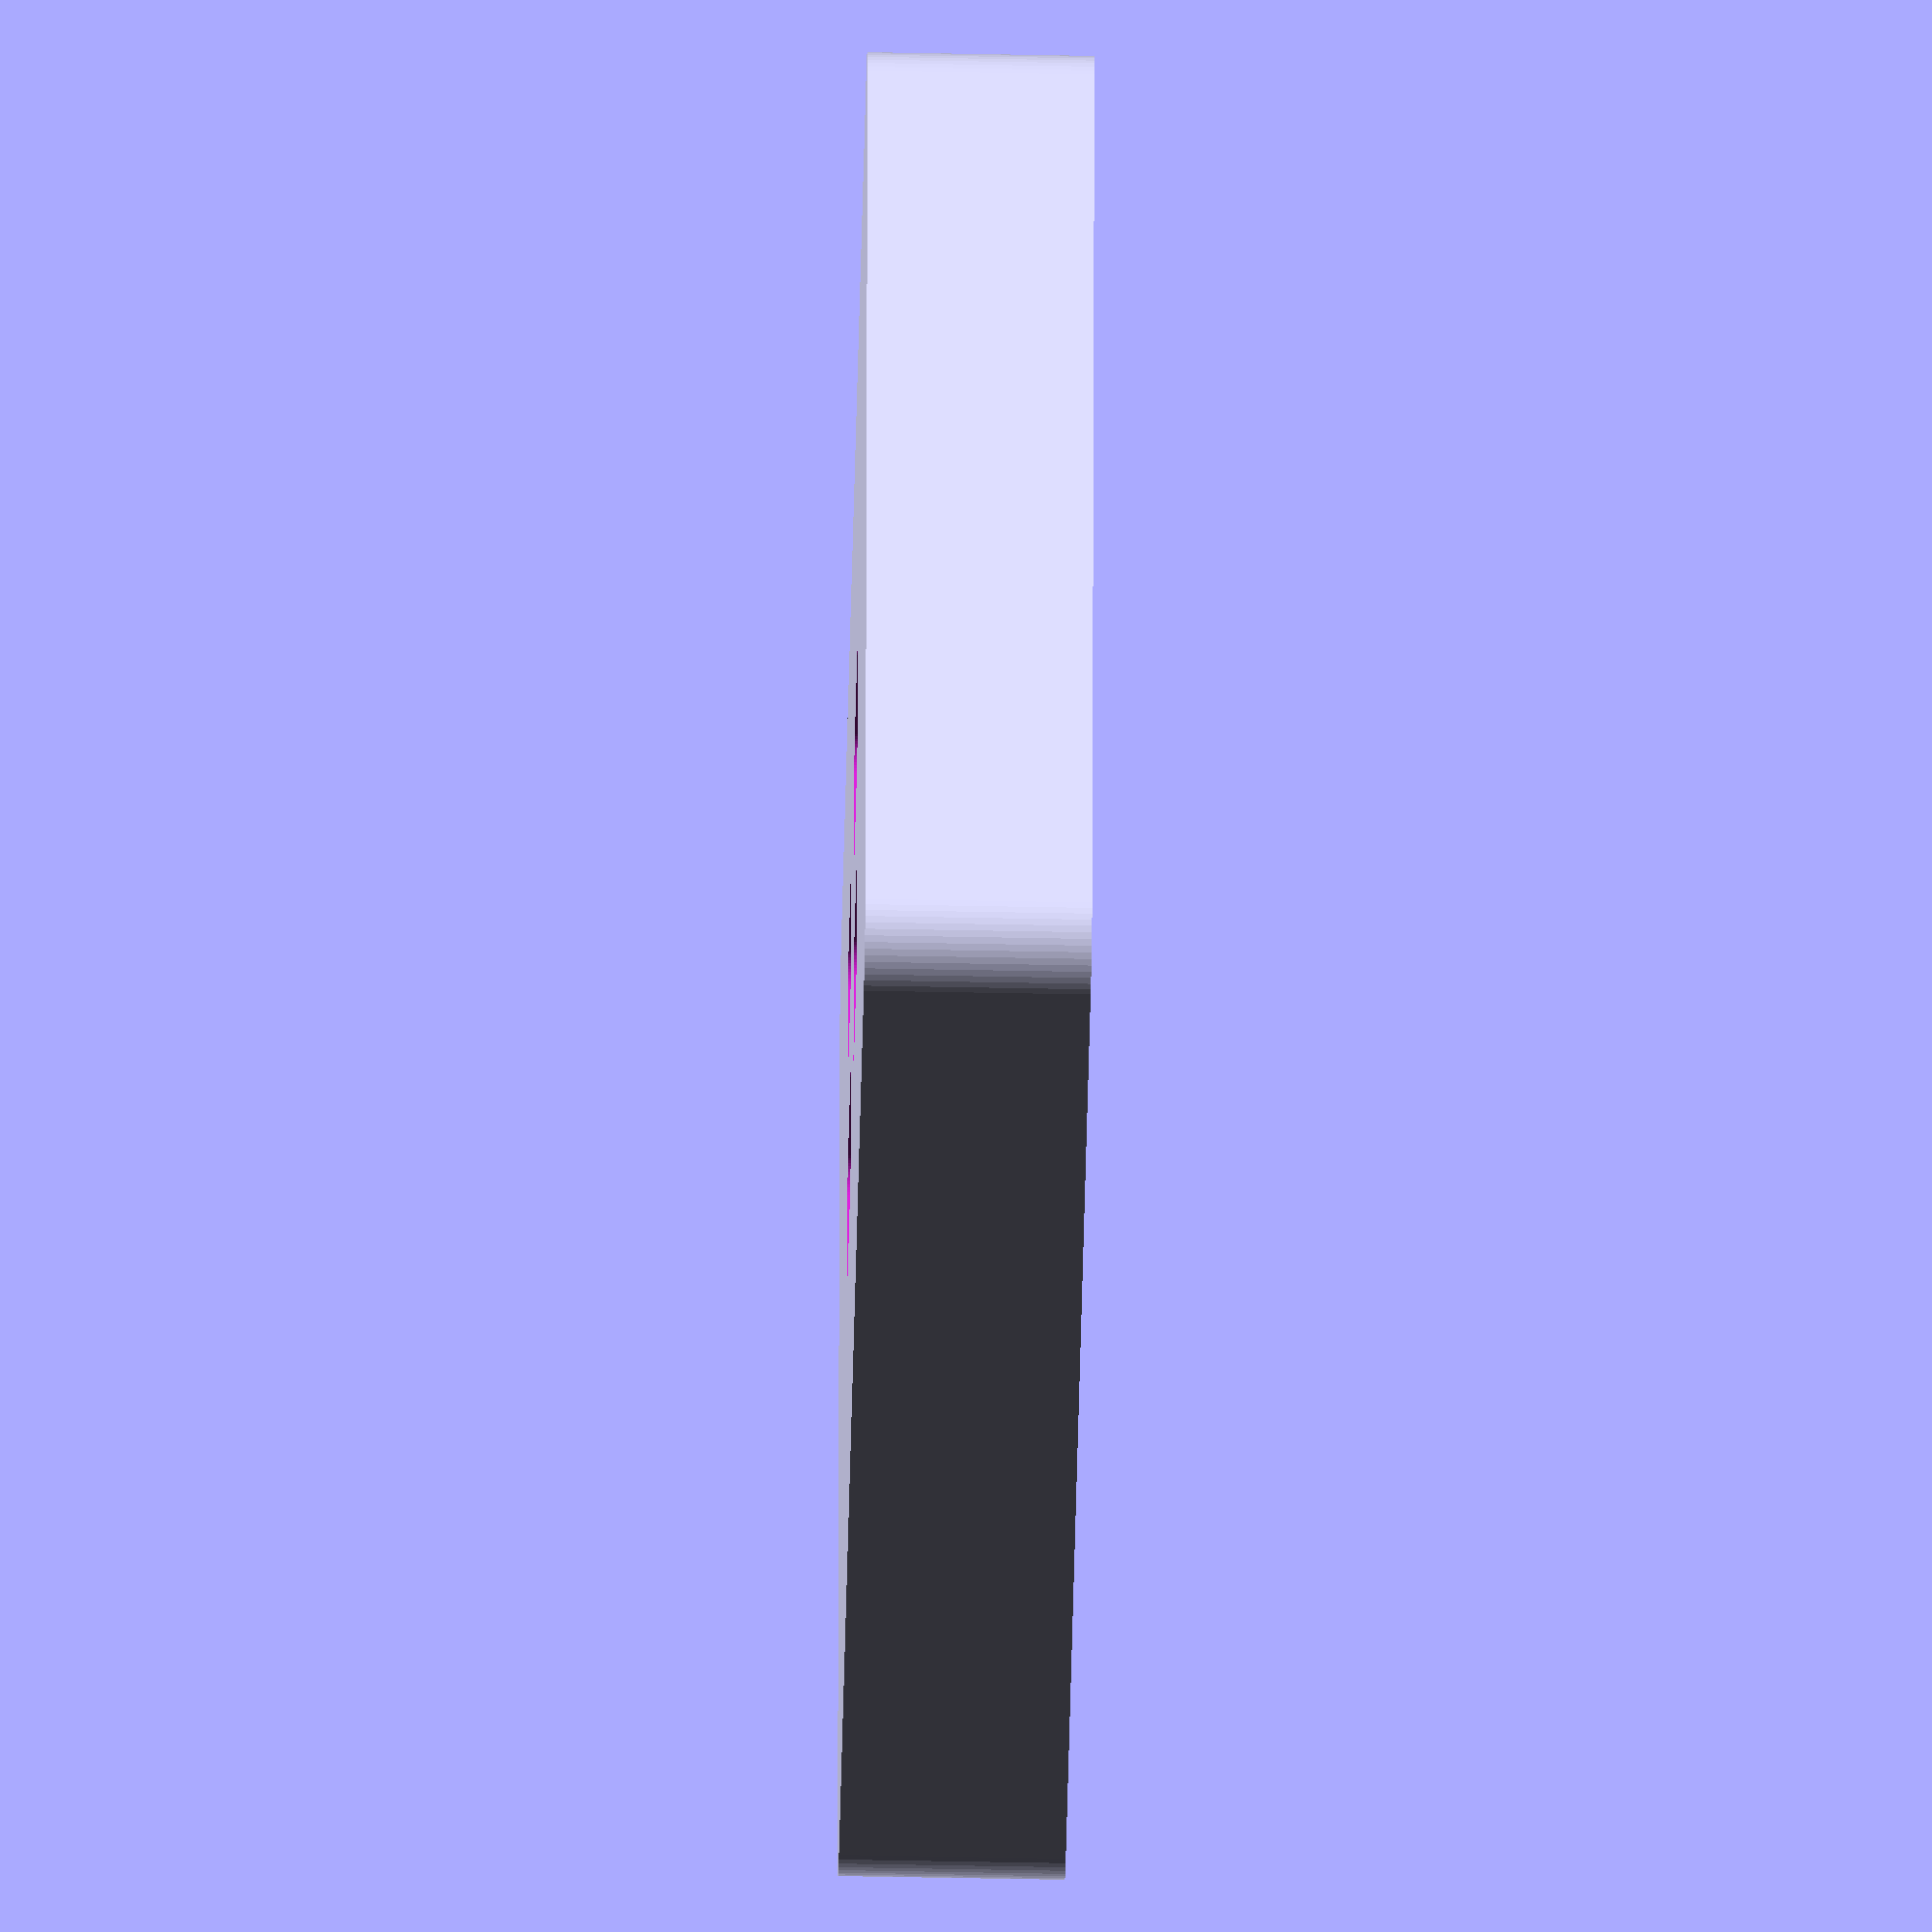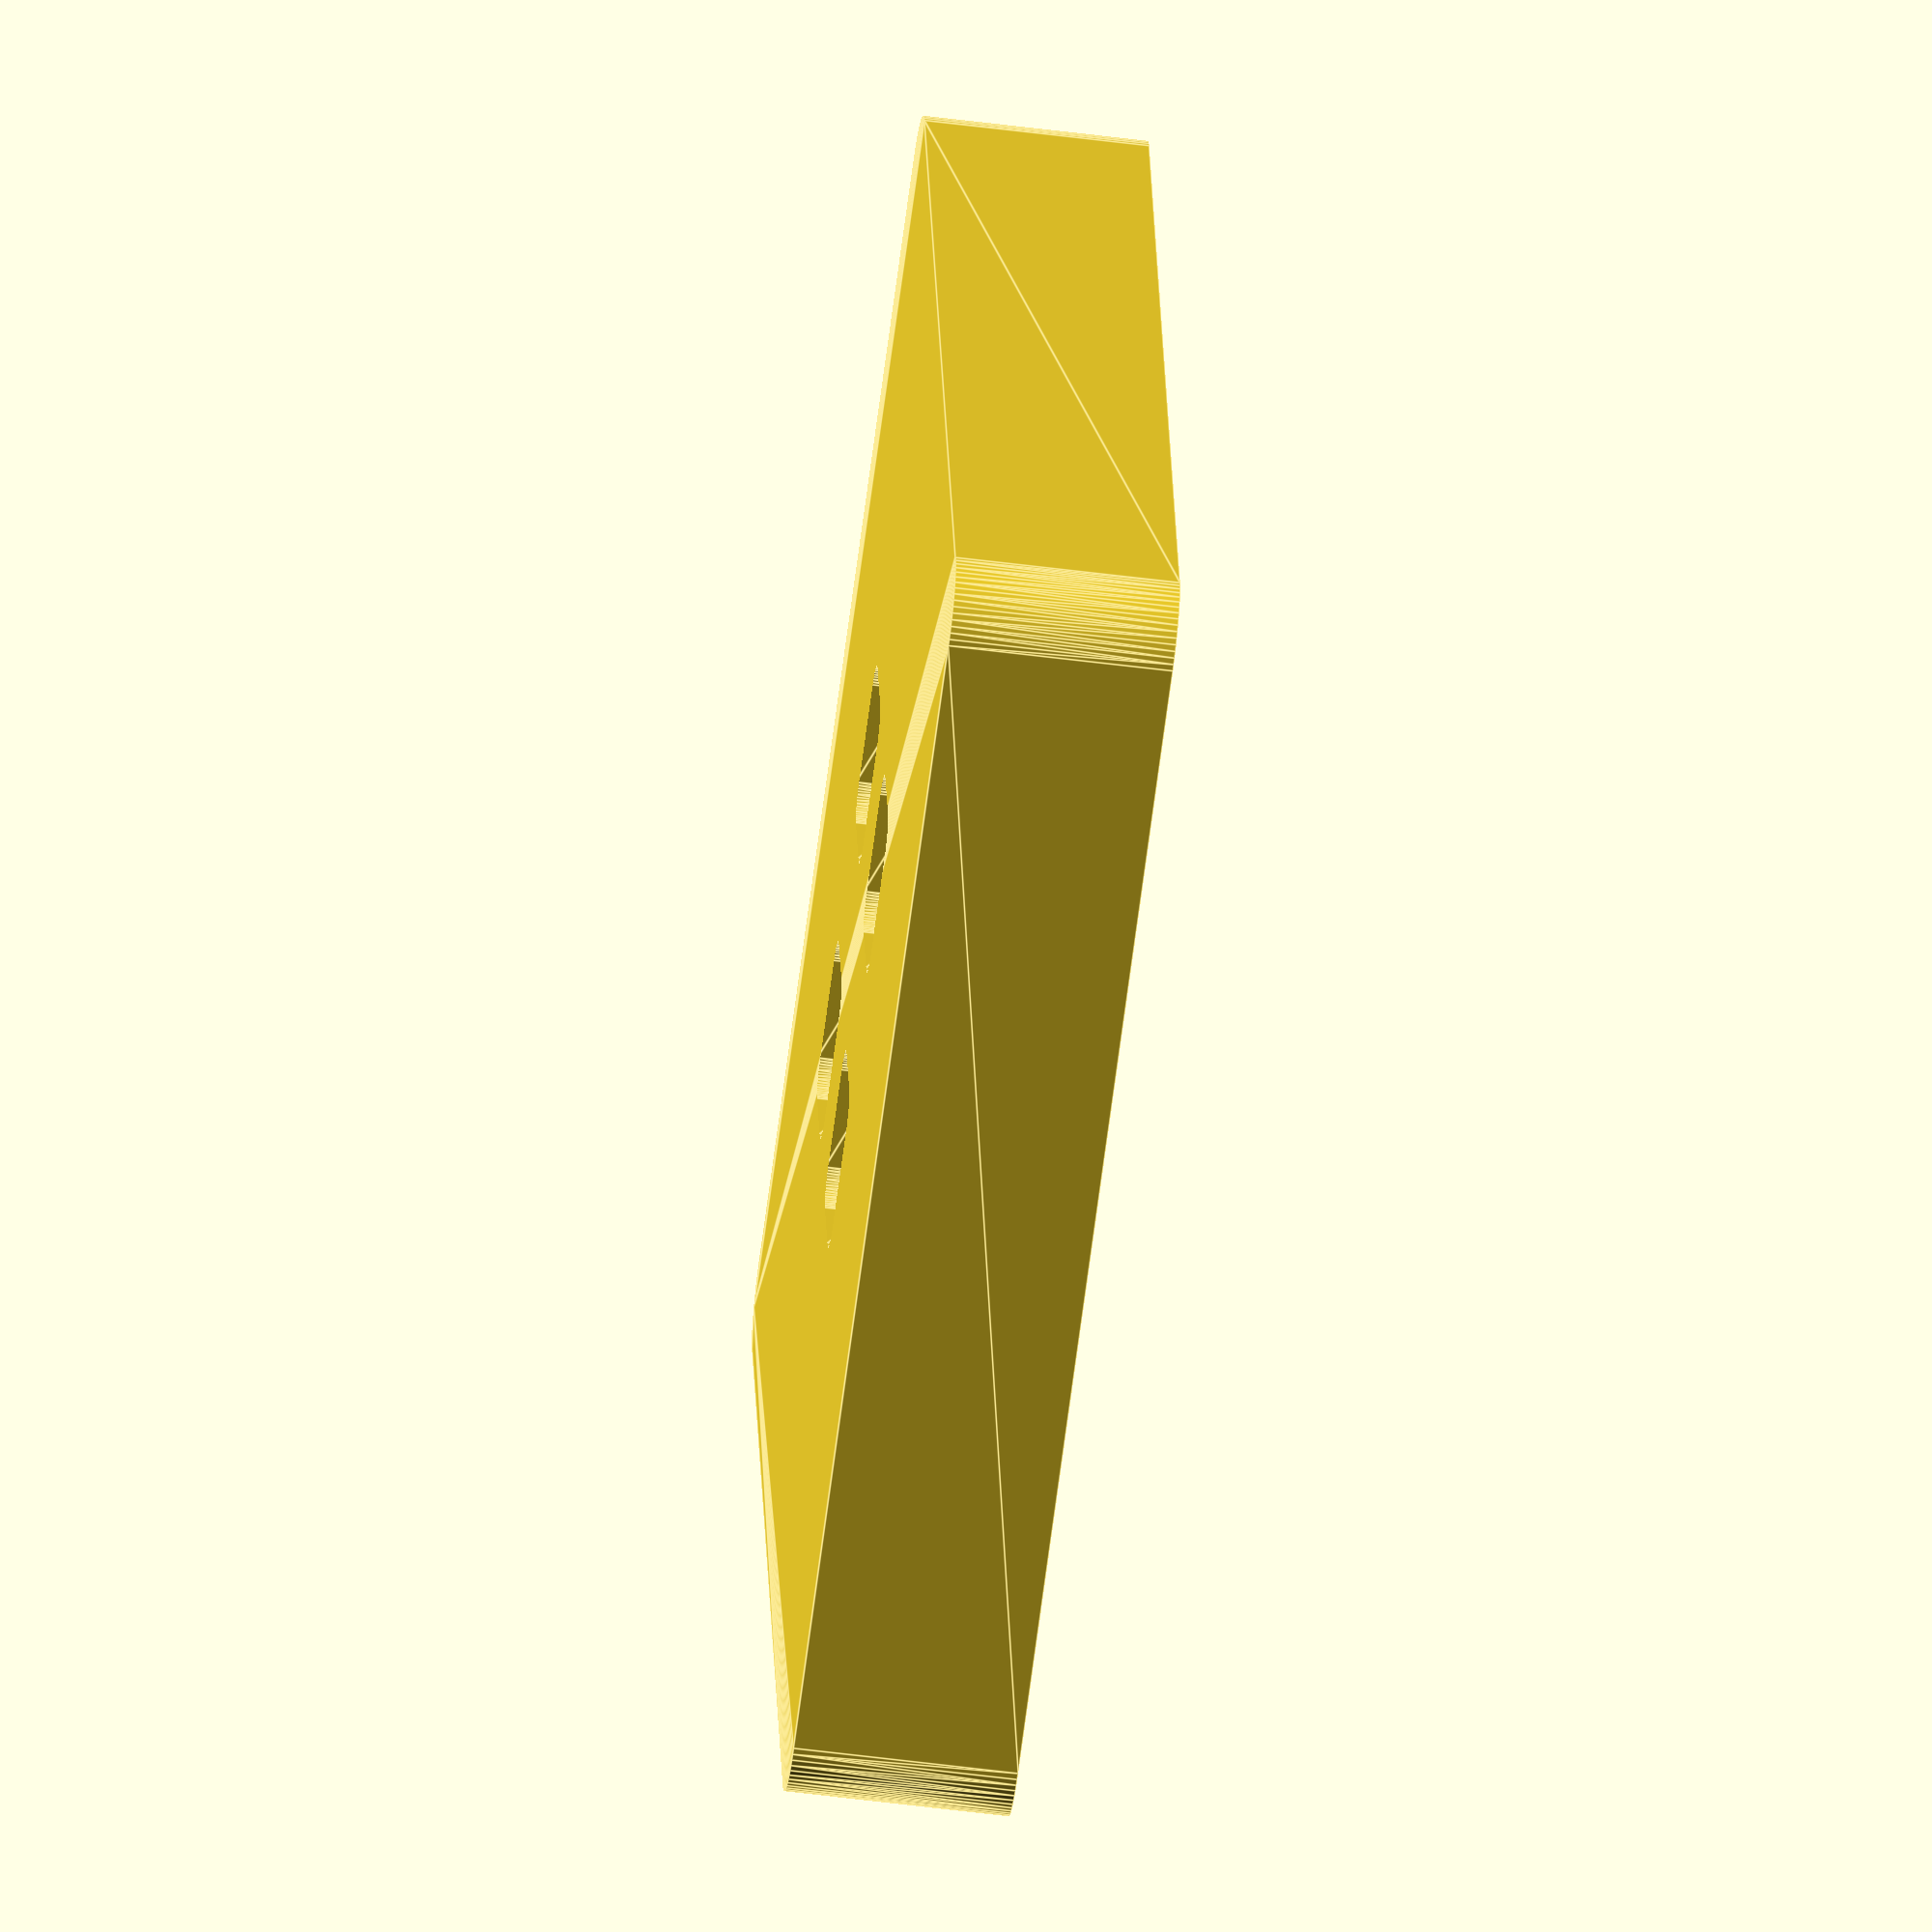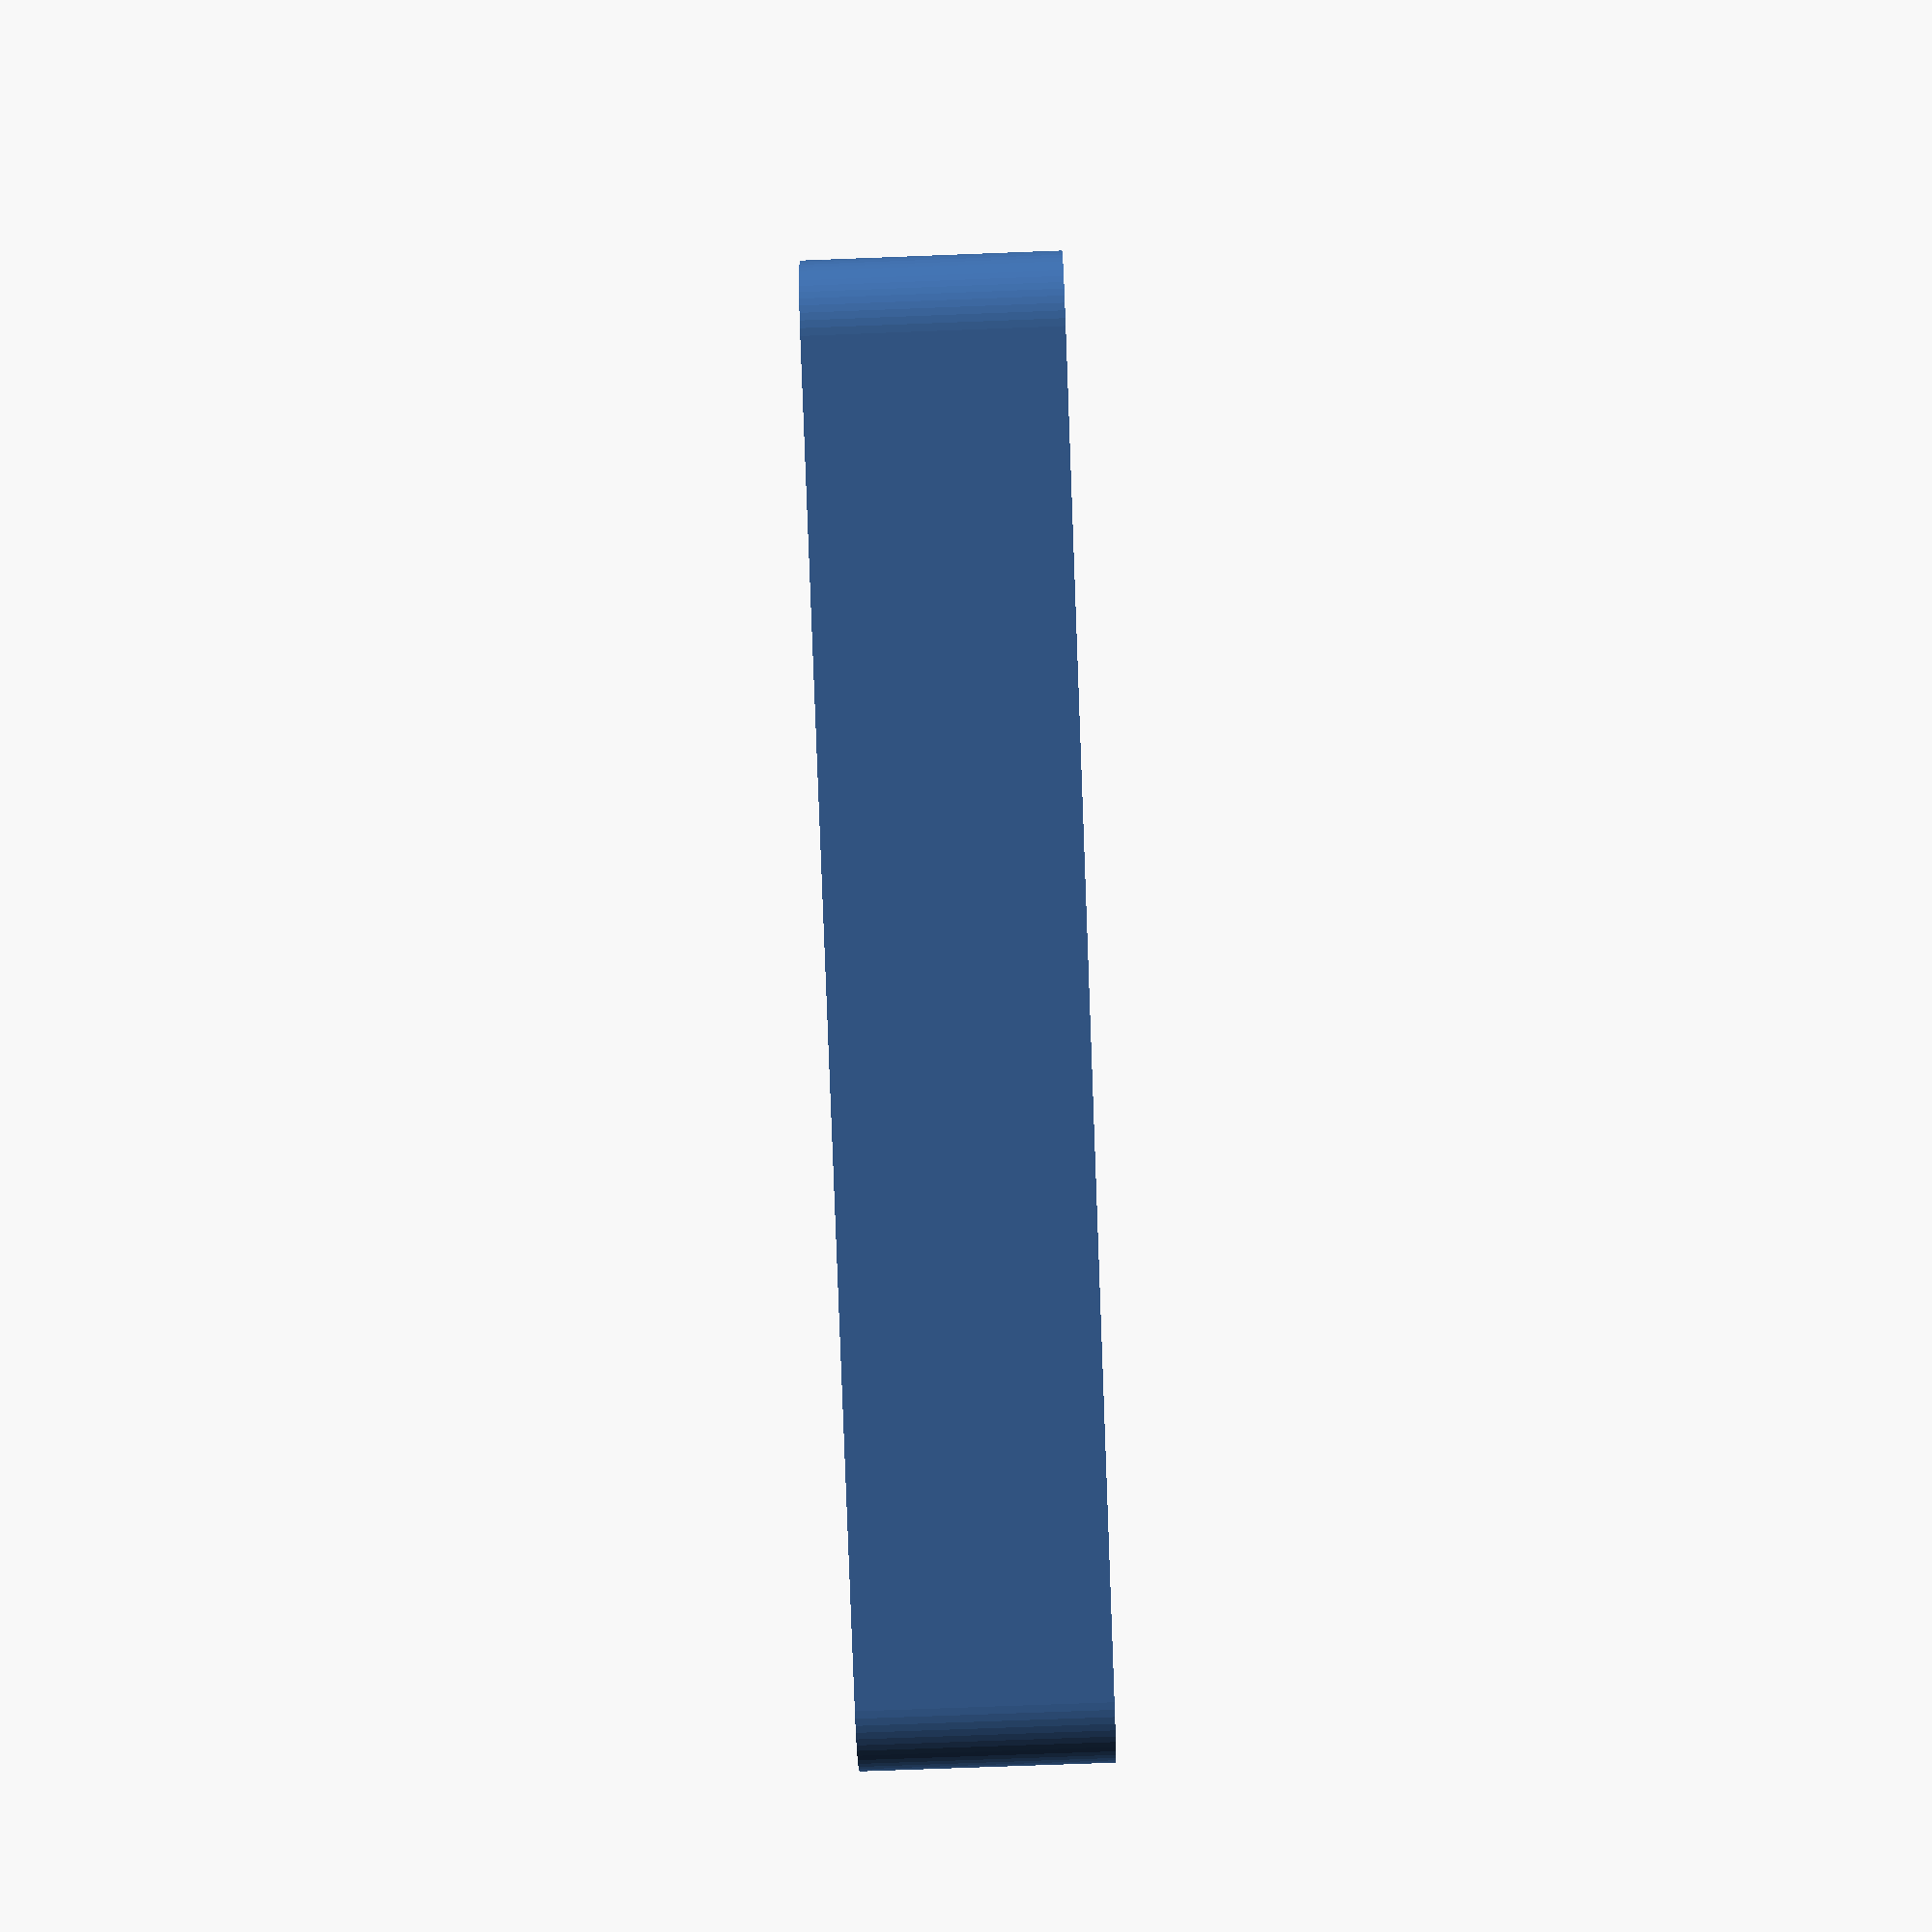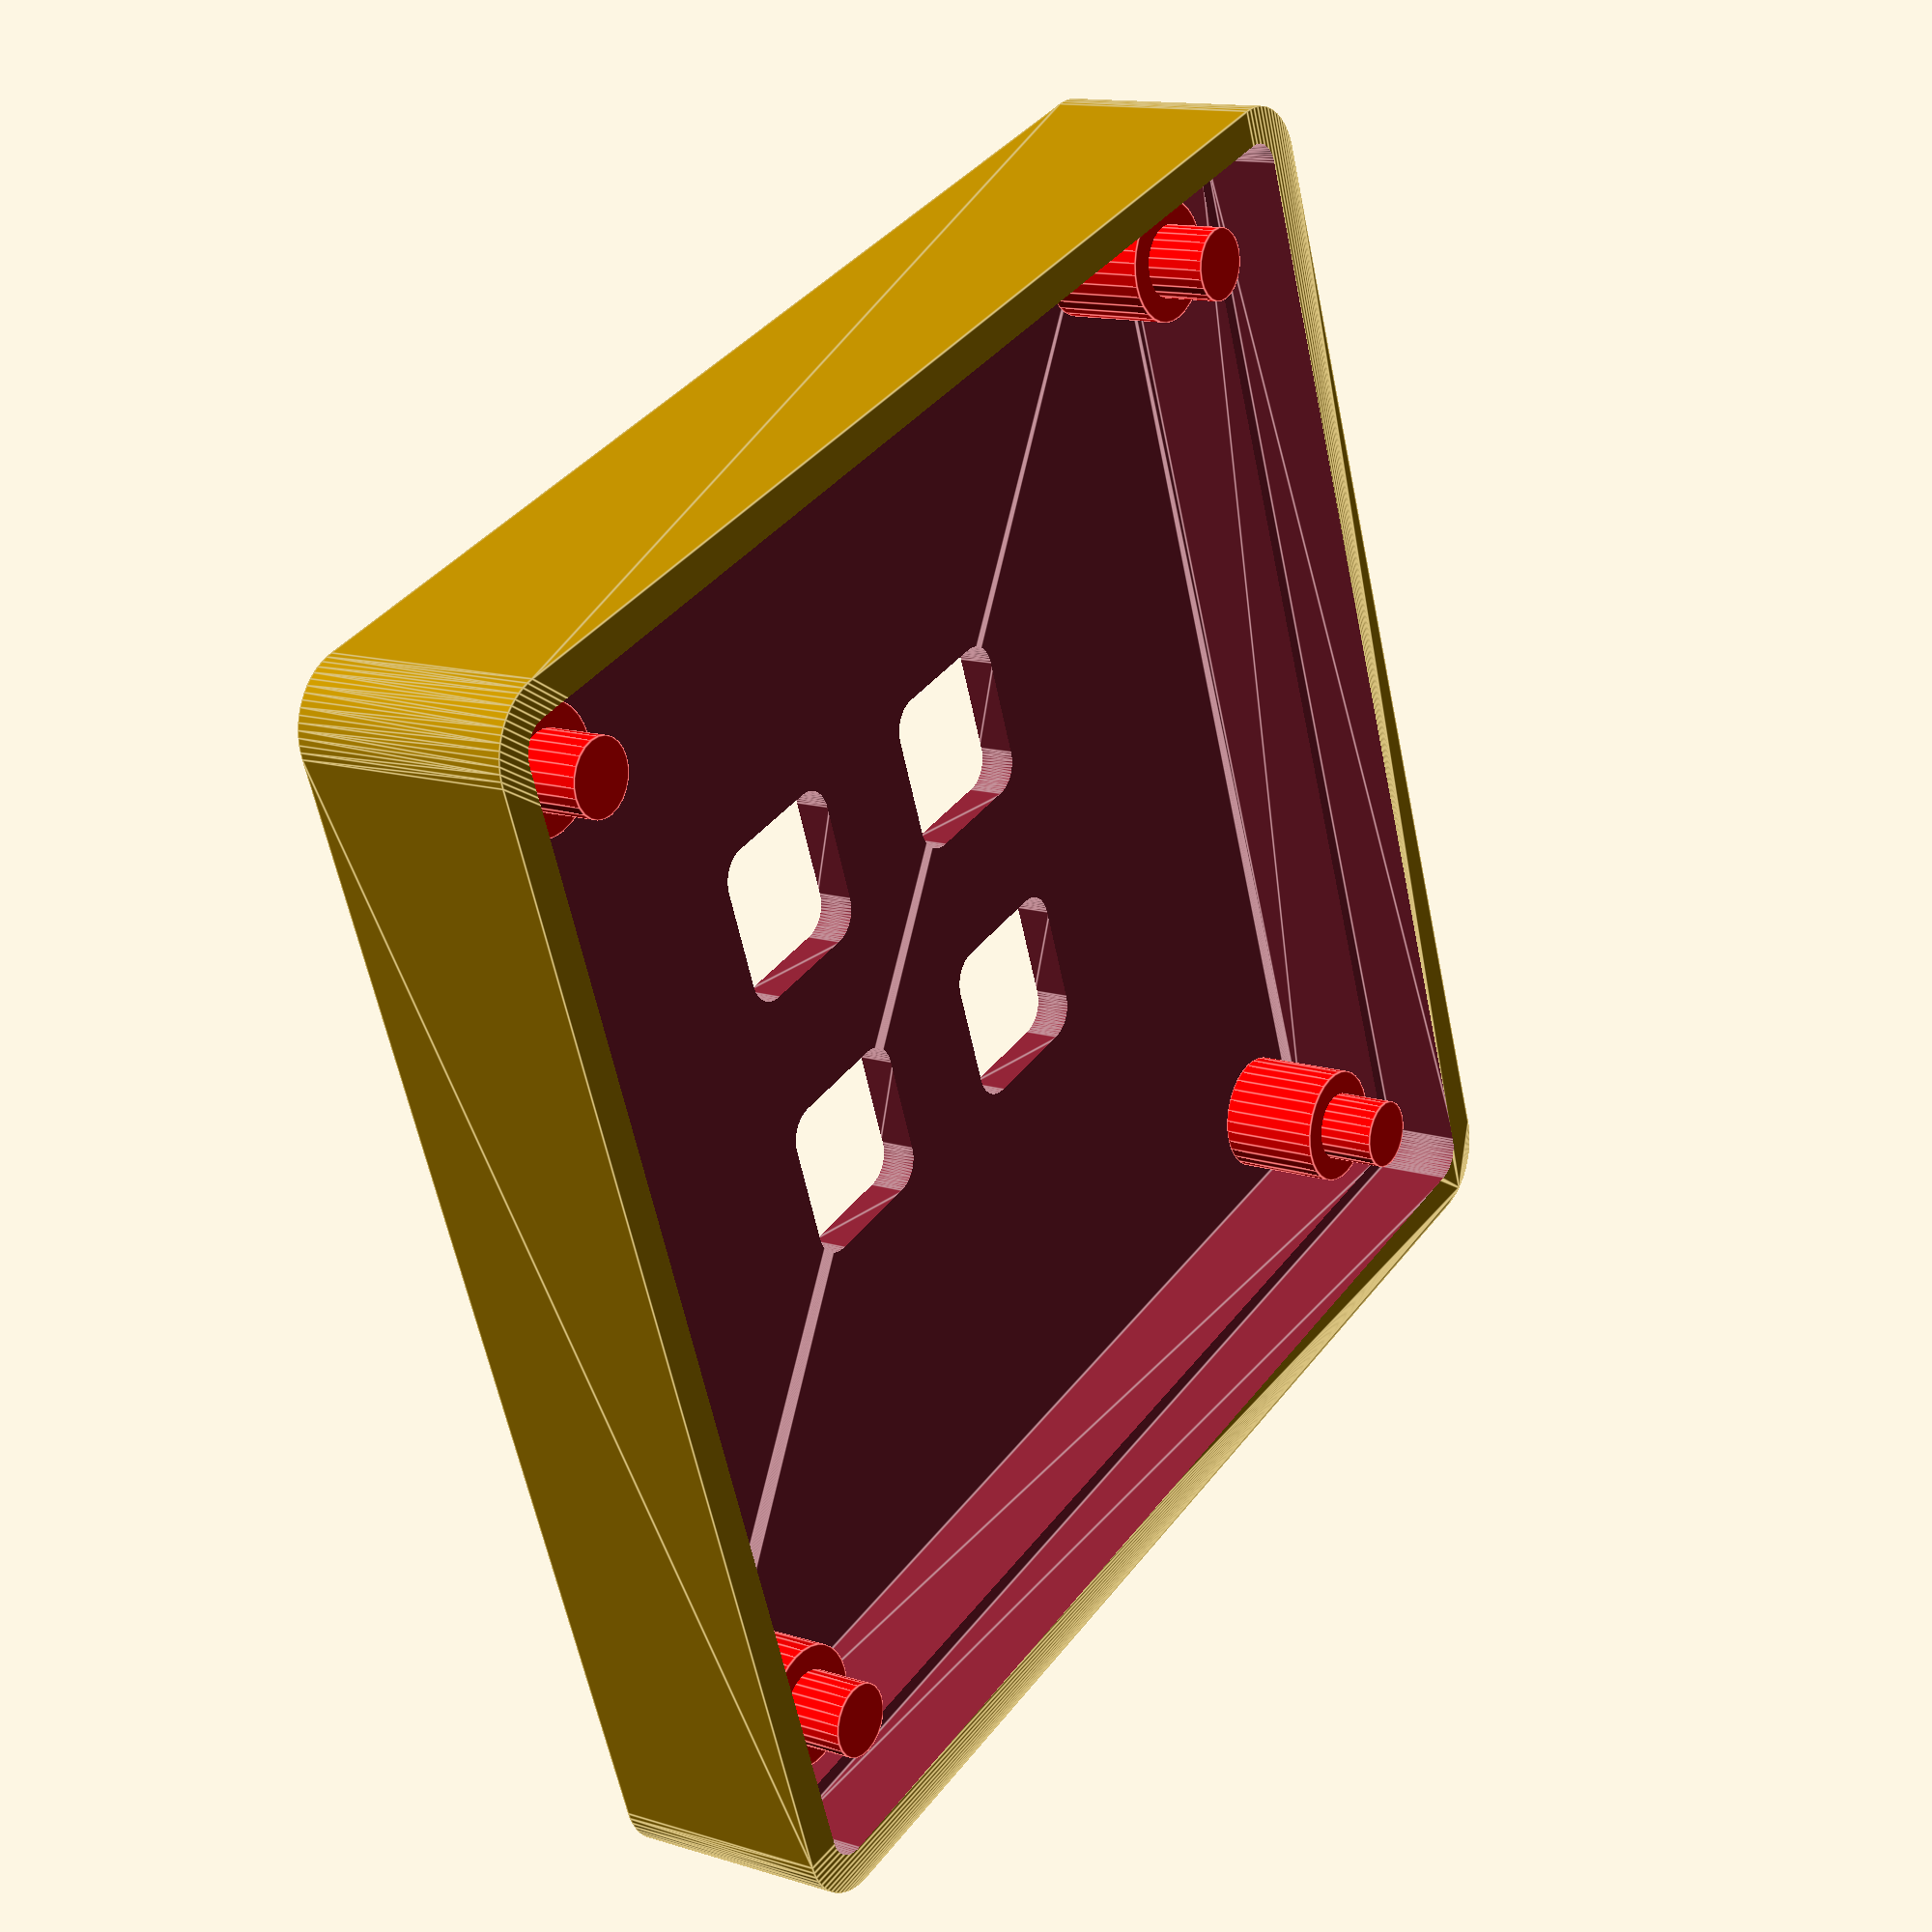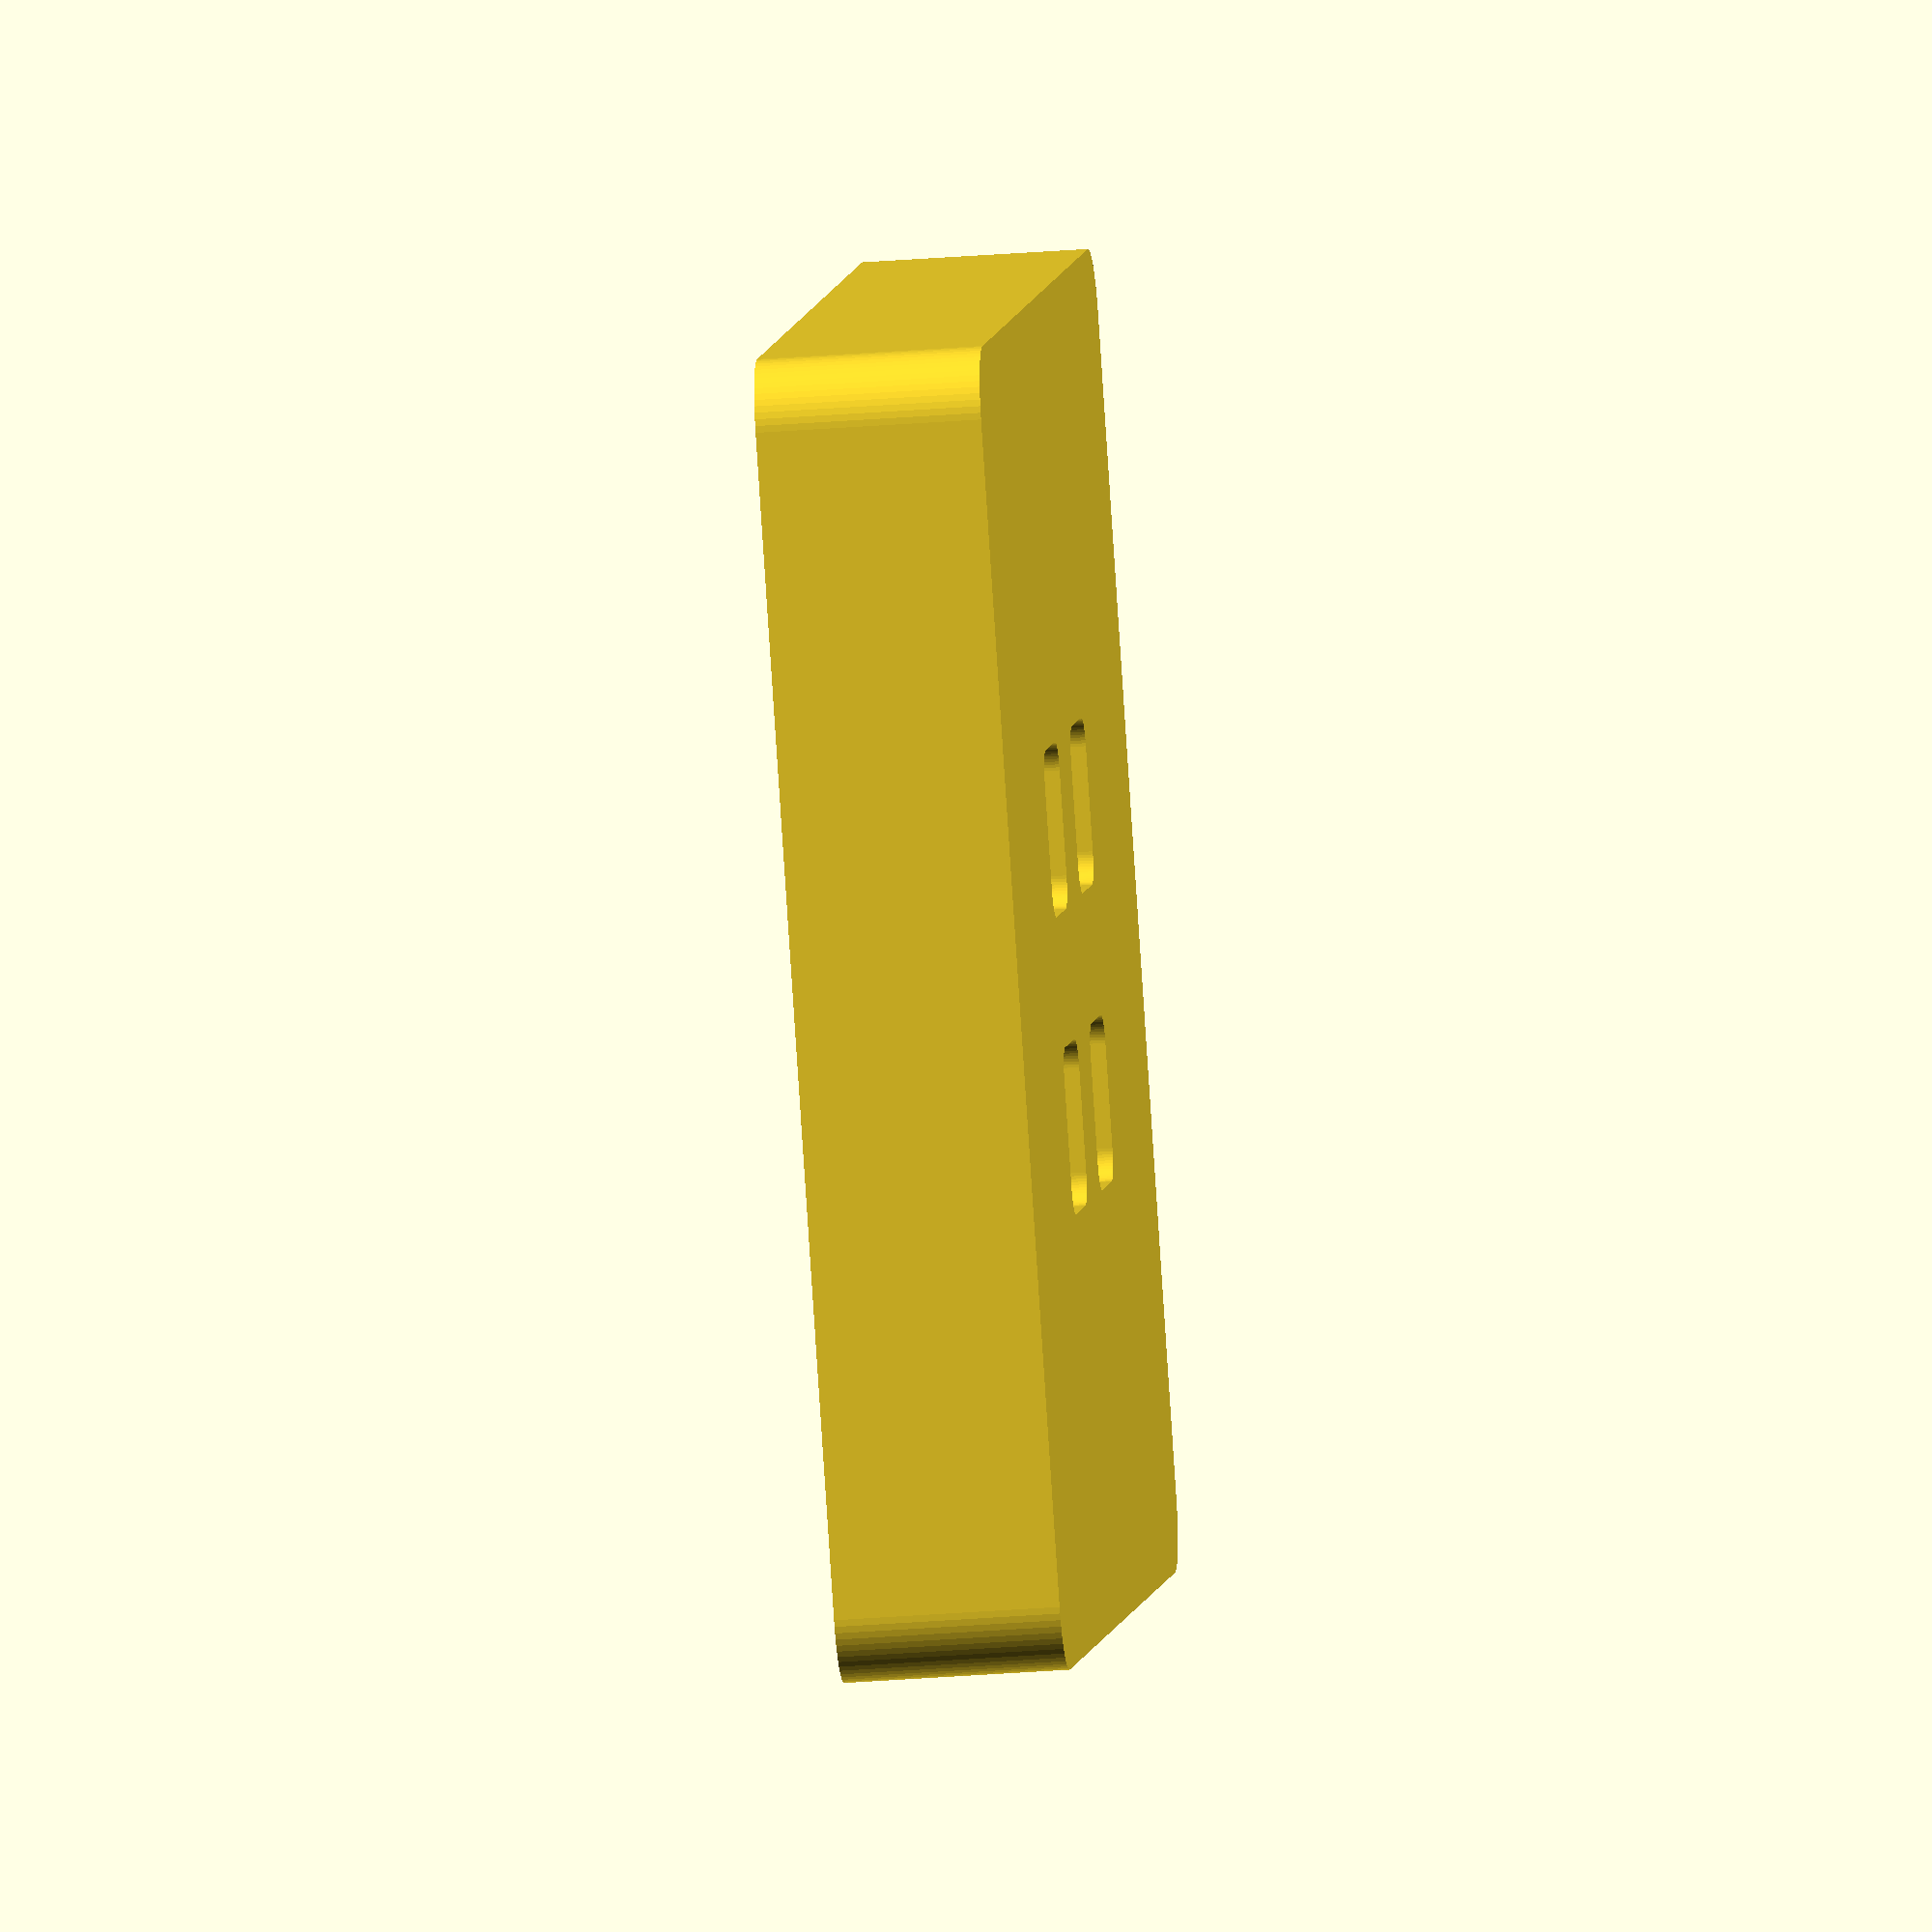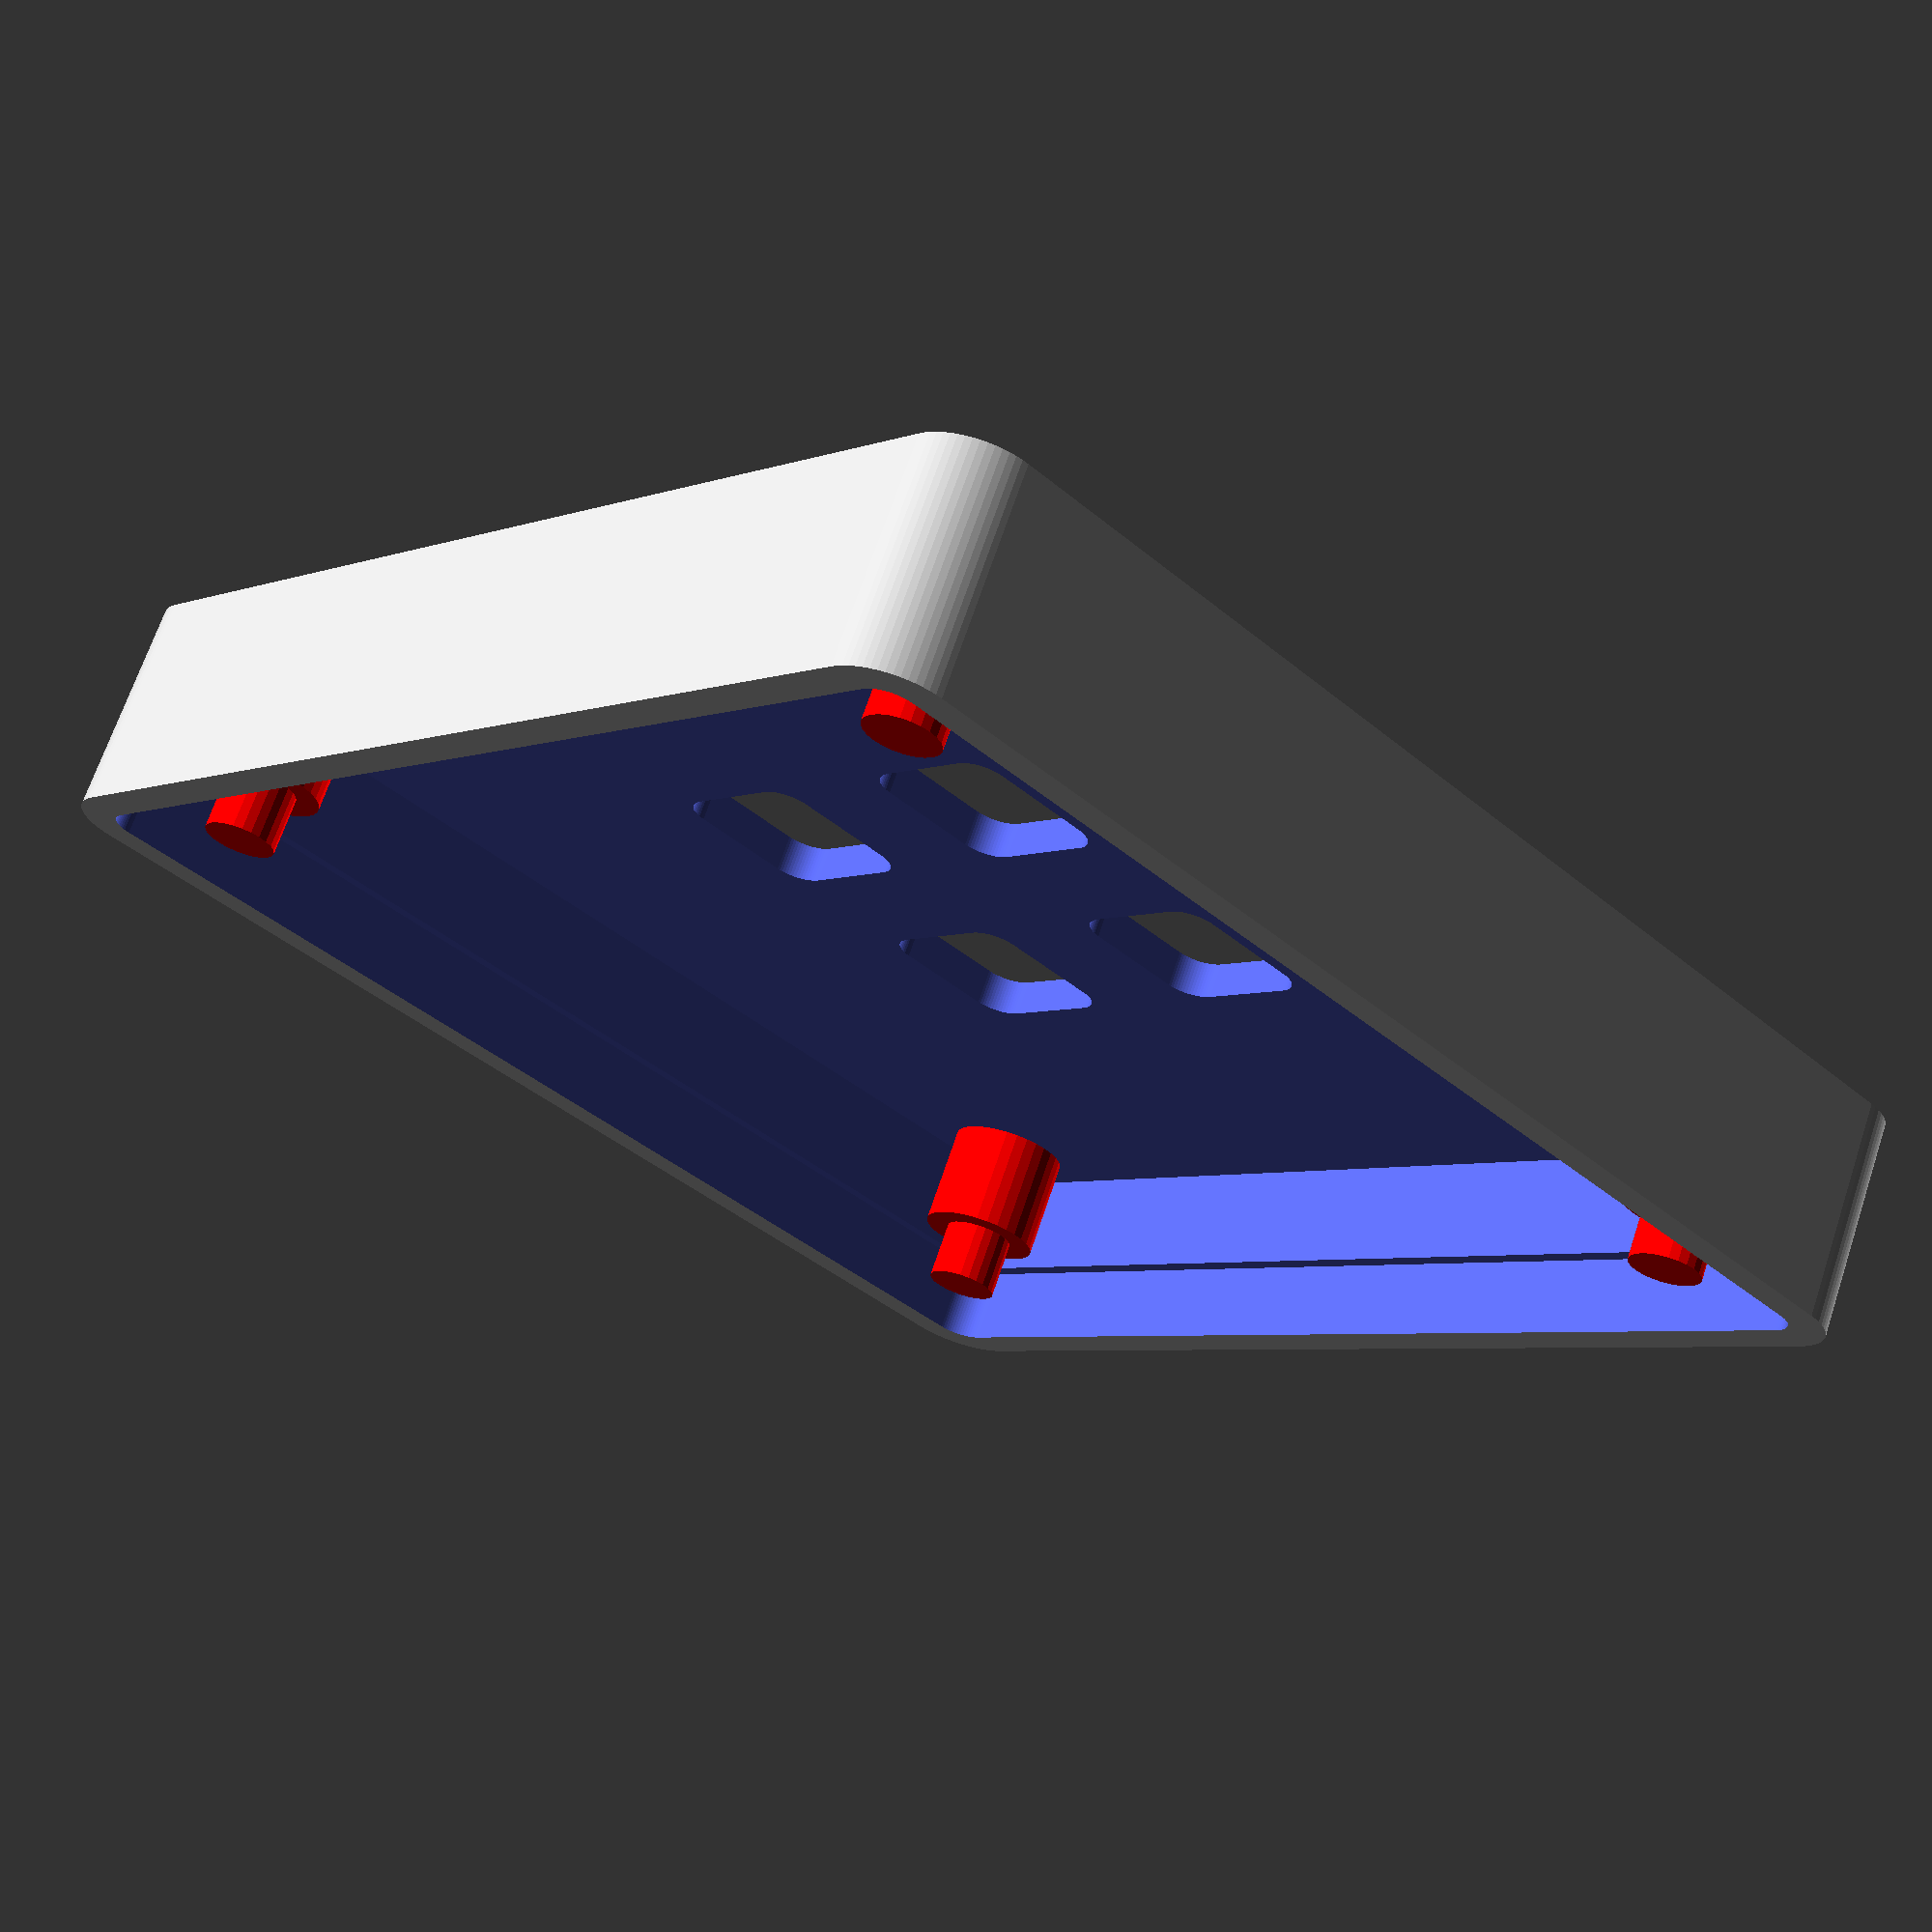
<openscad>
//Width of the board
board_width = 40;

//Depth of the board
board_depth = 40;

//Thickness of the board
board_thickness = 1.6;

//Thickness of the surrounding border
border_thickness = 1.2;

//Thickness of the border that will support the board. Use 0 to disable and use only spacer to support the board.
border_support = 0.5;

//Height of border above the board
extra_border = 1;

//Thickness of the part at the bottom
bottom_thickness = 1.2;

//The space left at the bottom of the board
bottom_spacing = 3.5;

//Controls the roundness of the corners
roundness = 1;

//Diameter of the mounting hole, set 0 to disable
hole_diameter = 2.8;

//Distance of the mounting hole from the edges
hole_distance = 3;

//Extra height for mounting pillars above the board surface
extra_mounting_height = 0.4;

//Diameter of the spacers that will raise the board. Spacers will be centered on the holes. Setting this to 0 will support the board only with border.
spacer_diameter = 4;

//Whether to add pins that allows additional mounting options, this leave 4 0.5cm squares that are 0.5cm apart. Only 0, 1 and 2 are supported. If 2 is selected, pins will be repeated along the width of the part.
pins = 1;

//Clearance of the parts, adjust for your printer
clearance = 0.2;

/* [hidden] */


module rcube(d, r = 1, $fn = 64) {
    rd = r;
    
    hull() {
        translate([rd, rd, 0])
        cylinder(r = r, h = d[2], $fn = $fn);

        translate([d[0] - rd, rd, 0])
        cylinder(r = r, h = d[2], $fn = $fn);
        translate([d[0] - rd, d[1] - rd, 0])
        cylinder(r = r, h = d[2], $fn = $fn);
        translate([rd, d[1] - rd, 0])
        cylinder(r = r, h = d[2], $fn = $fn);
    }
}

module create_pin() {
    translate([-7.5+clearance, -7.5+clearance, -0.1])
    rcube([5+clearance*2, 5+clearance*2, bottom_thickness+0.2]);
    
    translate([2.5-clearance, -7.5+clearance, -0.1])
    rcube([5+clearance*2, 5+clearance*2, bottom_thickness+0.2]);

    translate([-7.5+clearance, 2.5-clearance, -0.1])
    rcube([5+clearance*2, 5+clearance*2, bottom_thickness+0.2]);
    
    translate([2.5-clearance, 2.5-clearance, -0.1])
    rcube([5+clearance*2, 5+clearance*2, bottom_thickness+0.2]);
}

difference() {
    rcube([
        board_width + clearance * 2 + border_thickness * 2,
        board_depth + clearance * 2 + border_thickness * 2,
        bottom_thickness + bottom_spacing + board_thickness + extra_border
    ], roundness + border_thickness);
    
    if(roundness) {
        translate([
            border_thickness, 
            border_thickness, 
            bottom_thickness + bottom_spacing
        ])
        rcube([
            board_width + clearance * 2,
            board_depth + clearance * 2,
            board_thickness + extra_border+0.1
        ], roundness);
        
        translate([
            border_thickness + border_support, 
            border_thickness + border_support, 
            bottom_thickness
        ])
        rcube([
            board_width + clearance * 2 - border_support * 2,
            board_depth + clearance * 2 - border_support * 2,
            bottom_spacing + 0.1
        ], roundness - border_support);
    }
    else {
        translate([
            border_thickness, 
            border_thickness, 
            bottom_thickness + bottom_spacing
        ])
        cube([
            board_width + clearance * 2,
            board_depth + clearance * 2,
            board_thickness + extra_border+0.1
        ]);
        
        translate([
            border_thickness + border_support, 
            border_thickness + border_support, 
            bottom_thickness
        ])
        cube([
            board_width + clearance * 2 - border_support * 2,
            board_depth + clearance * 2 - border_support * 2,
            bottom_spacing + 0.1
        ]);
    }
    
    if(pins == 1) {
        translate([
            board_width / 2 + clearance + border_thickness,
            board_depth / 2 + clearance + border_thickness,
        ])
        create_pin();
    }
    else if(pins == 2) {
        translate([
            board_width / 4 + clearance * 2/4 + border_thickness * 2/4,
            board_depth / 2 + clearance + border_thickness,
        ])
        create_pin();

        translate([
            3 * board_width / 4 + 3 * clearance * 2/4 + 3 * border_thickness * 2/4,
            board_depth / 2 + clearance + border_thickness,
        ])
        create_pin();
    }
}

color([1, 0, 0])
translate([
    clearance + border_thickness, 
    clearance + border_thickness, 
    bottom_thickness-0.01]
) {
    //spacers
    translate([
        hole_distance, 
        hole_distance]
    )
    cylinder(
        r = spacer_diameter / 2, 
        h = bottom_spacing, 
        $fn = 32
    );

    translate([
        board_width - hole_distance, 
        hole_distance]
    )
    cylinder(
        r = spacer_diameter / 2, 
        h = bottom_spacing, 
        $fn = 32
    );
    
    translate([
        hole_distance, 
        board_depth - hole_distance]
    )
    cylinder(
        r = spacer_diameter / 2, 
        h = bottom_spacing, 
        $fn = 32
    );

    translate([
        board_width - hole_distance, 
        board_depth - hole_distance]
    )
    cylinder(
        r = spacer_diameter / 2, 
        h = bottom_spacing, 
        $fn = 32
    );


    //mounting pillars
    translate([
        hole_distance, 
        hole_distance]
    )
    cylinder(
        r = hole_diameter / 2 - clearance, 
        h = bottom_spacing + board_thickness + extra_mounting_height, 
        $fn = 24
    );

    translate([
        board_width - hole_distance, 
        hole_distance]
    )
    cylinder(
        r = hole_diameter / 2 - clearance, 
        h = bottom_spacing + board_thickness + extra_mounting_height, 
        $fn = 24
    );
    
    translate([
        hole_distance, 
        board_depth - hole_distance]
    )
    cylinder(
        r = hole_diameter / 2 - clearance, 
        h = bottom_spacing + board_thickness + extra_mounting_height, 
        $fn = 24
    );

    translate([
        board_width - hole_distance, 
        board_depth - hole_distance]
    )
    cylinder(
        r = hole_diameter / 2 - clearance, 
        h = bottom_spacing + board_thickness + extra_mounting_height, 
        $fn = 24
    );
}

</openscad>
<views>
elev=51.4 azim=355.0 roll=268.8 proj=o view=solid
elev=237.3 azim=191.3 roll=277.6 proj=o view=edges
elev=251.9 azim=193.6 roll=267.8 proj=p view=wireframe
elev=346.7 azim=339.6 roll=305.2 proj=p view=edges
elev=212.3 azim=306.8 roll=83.7 proj=o view=solid
elev=111.3 azim=133.0 roll=161.5 proj=p view=solid
</views>
